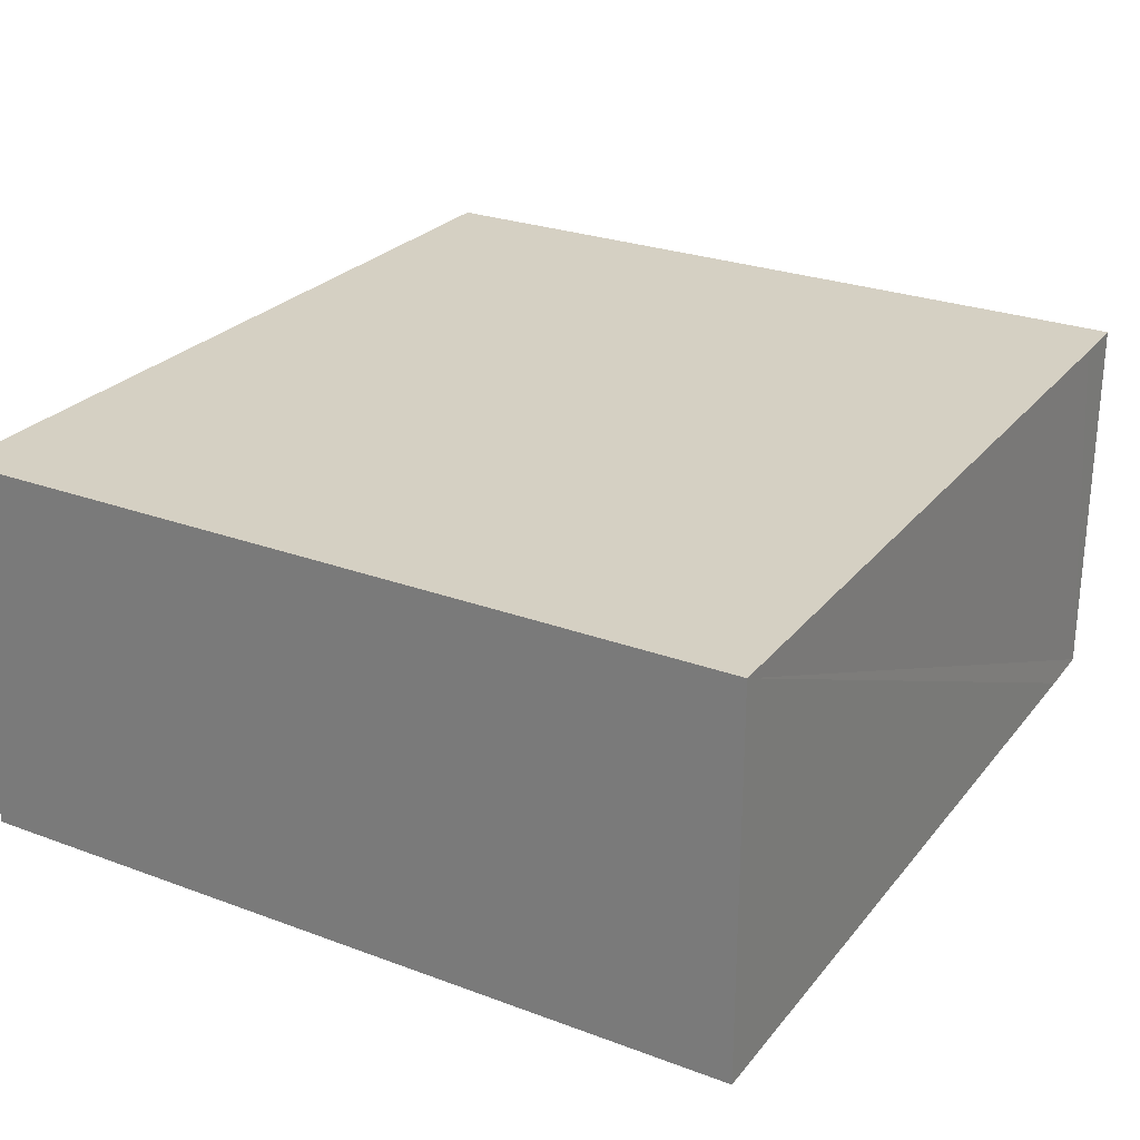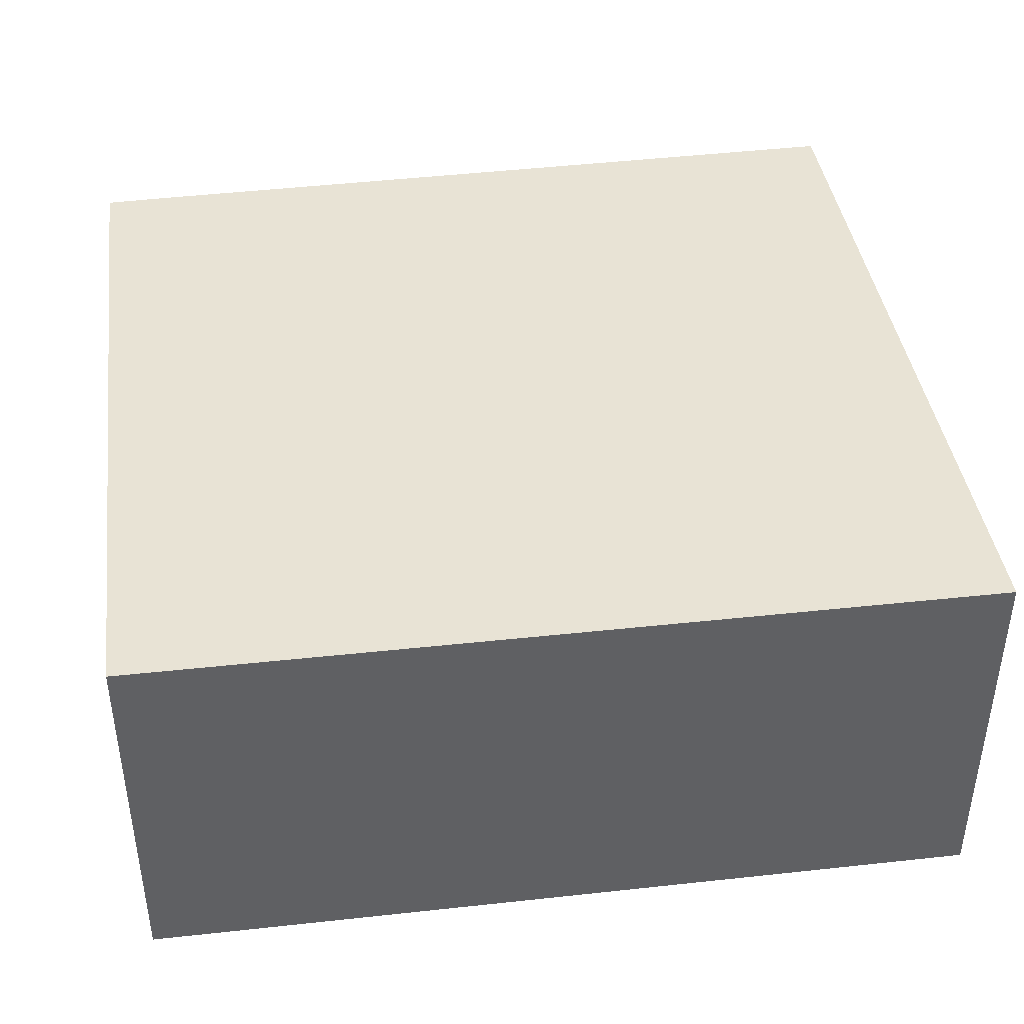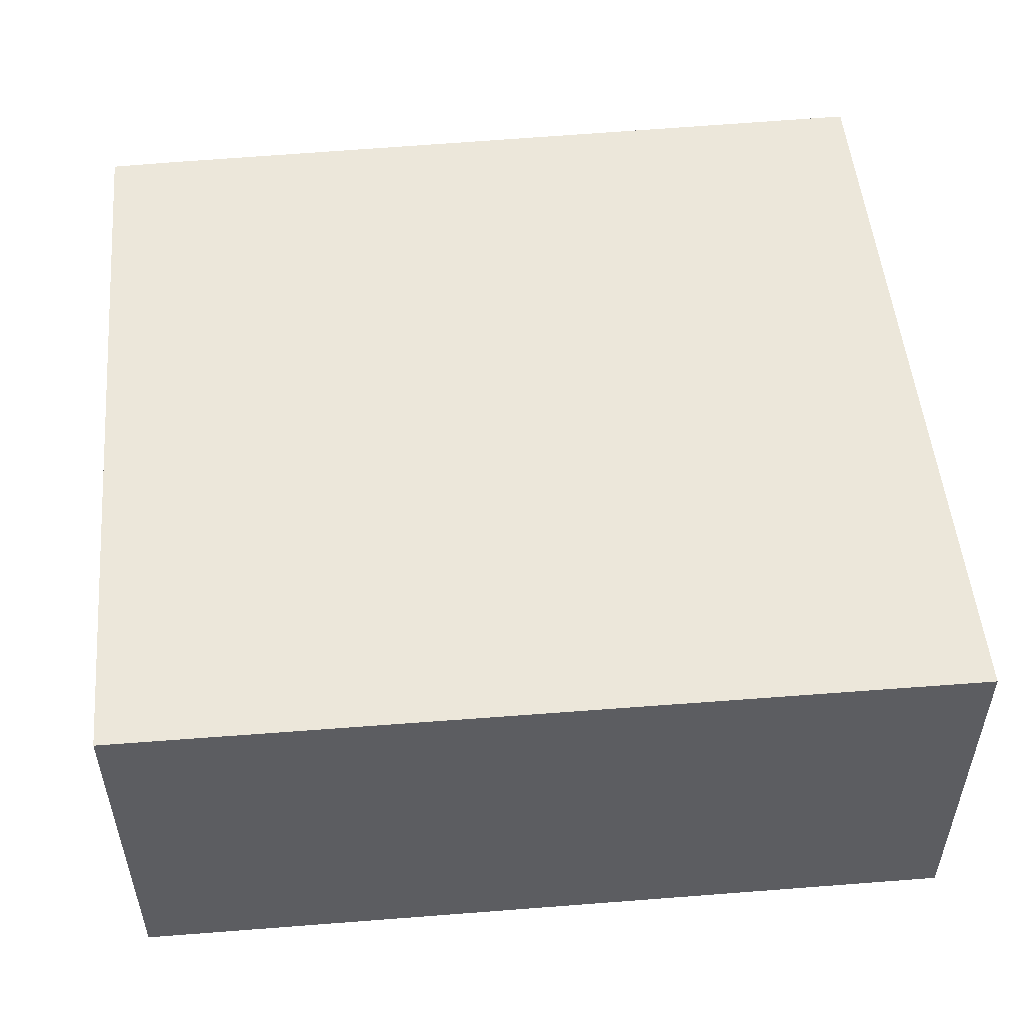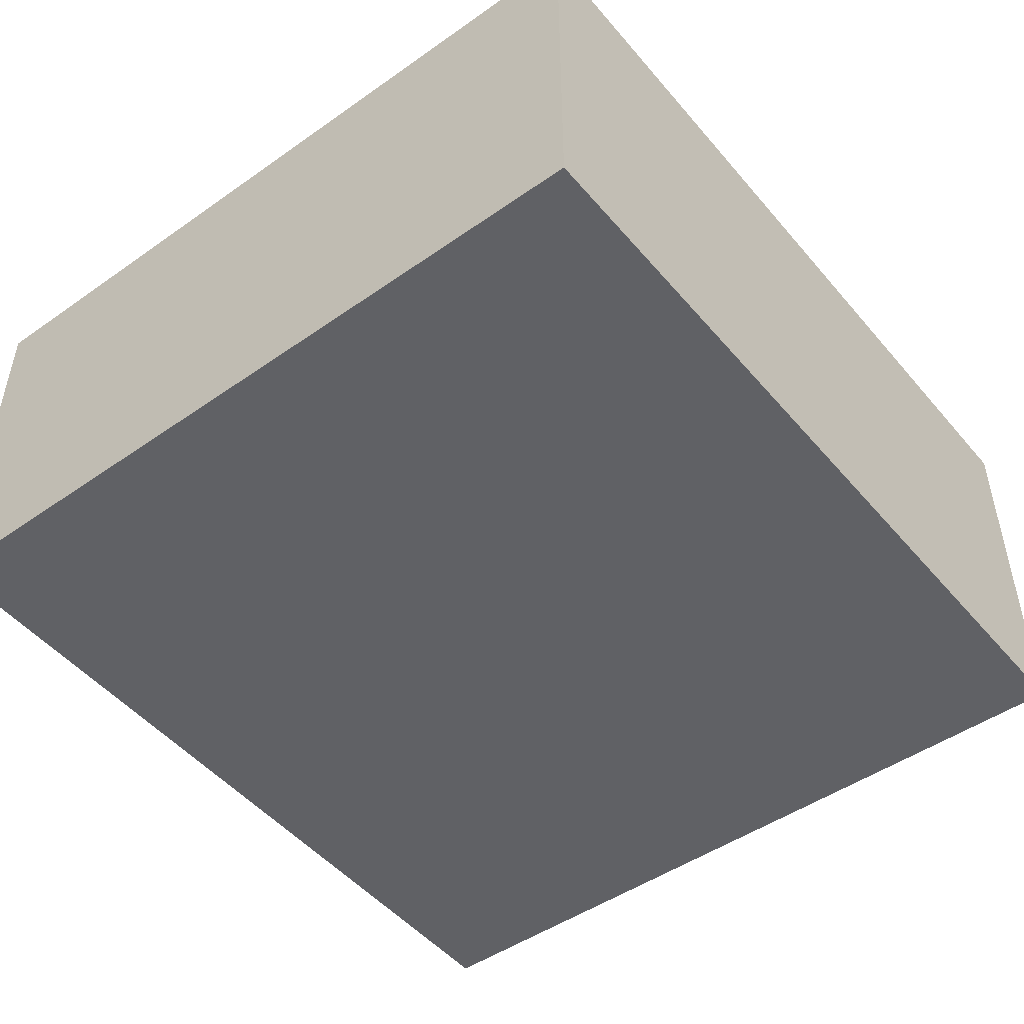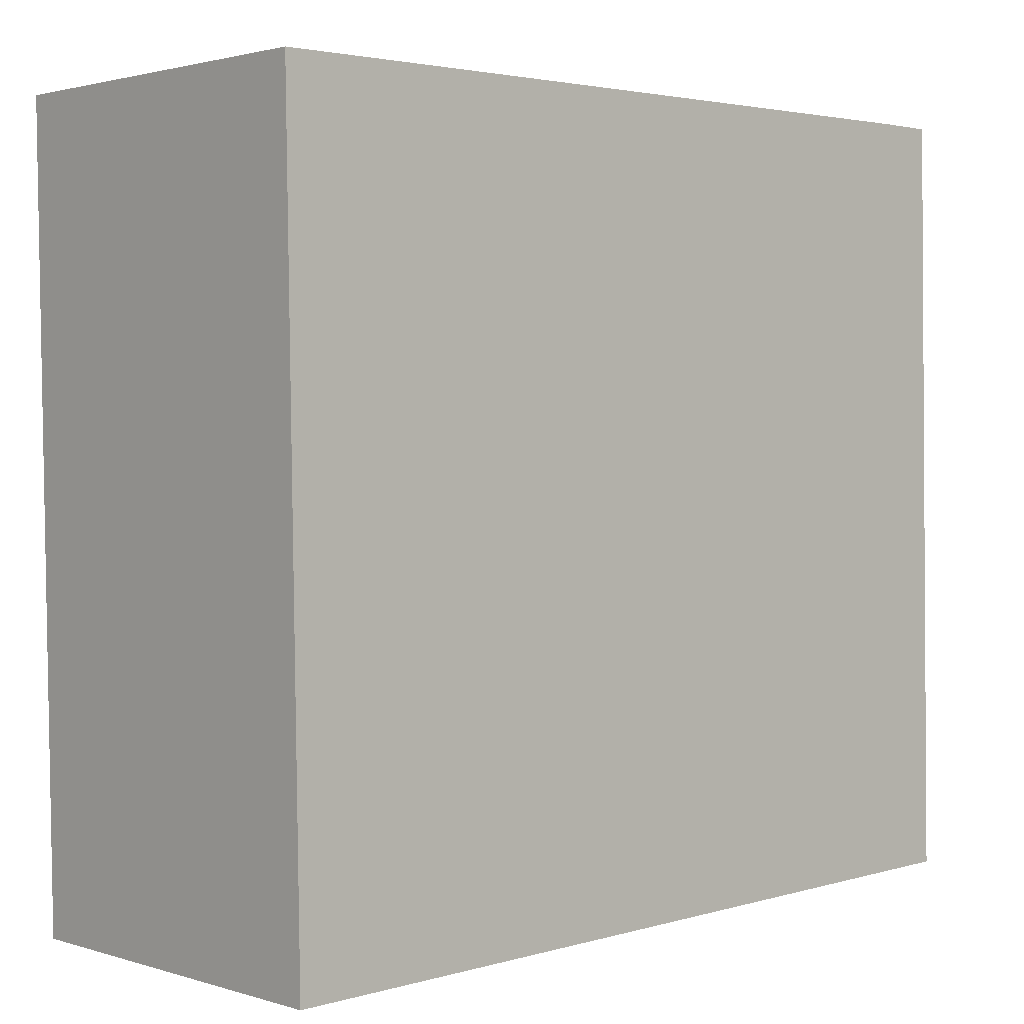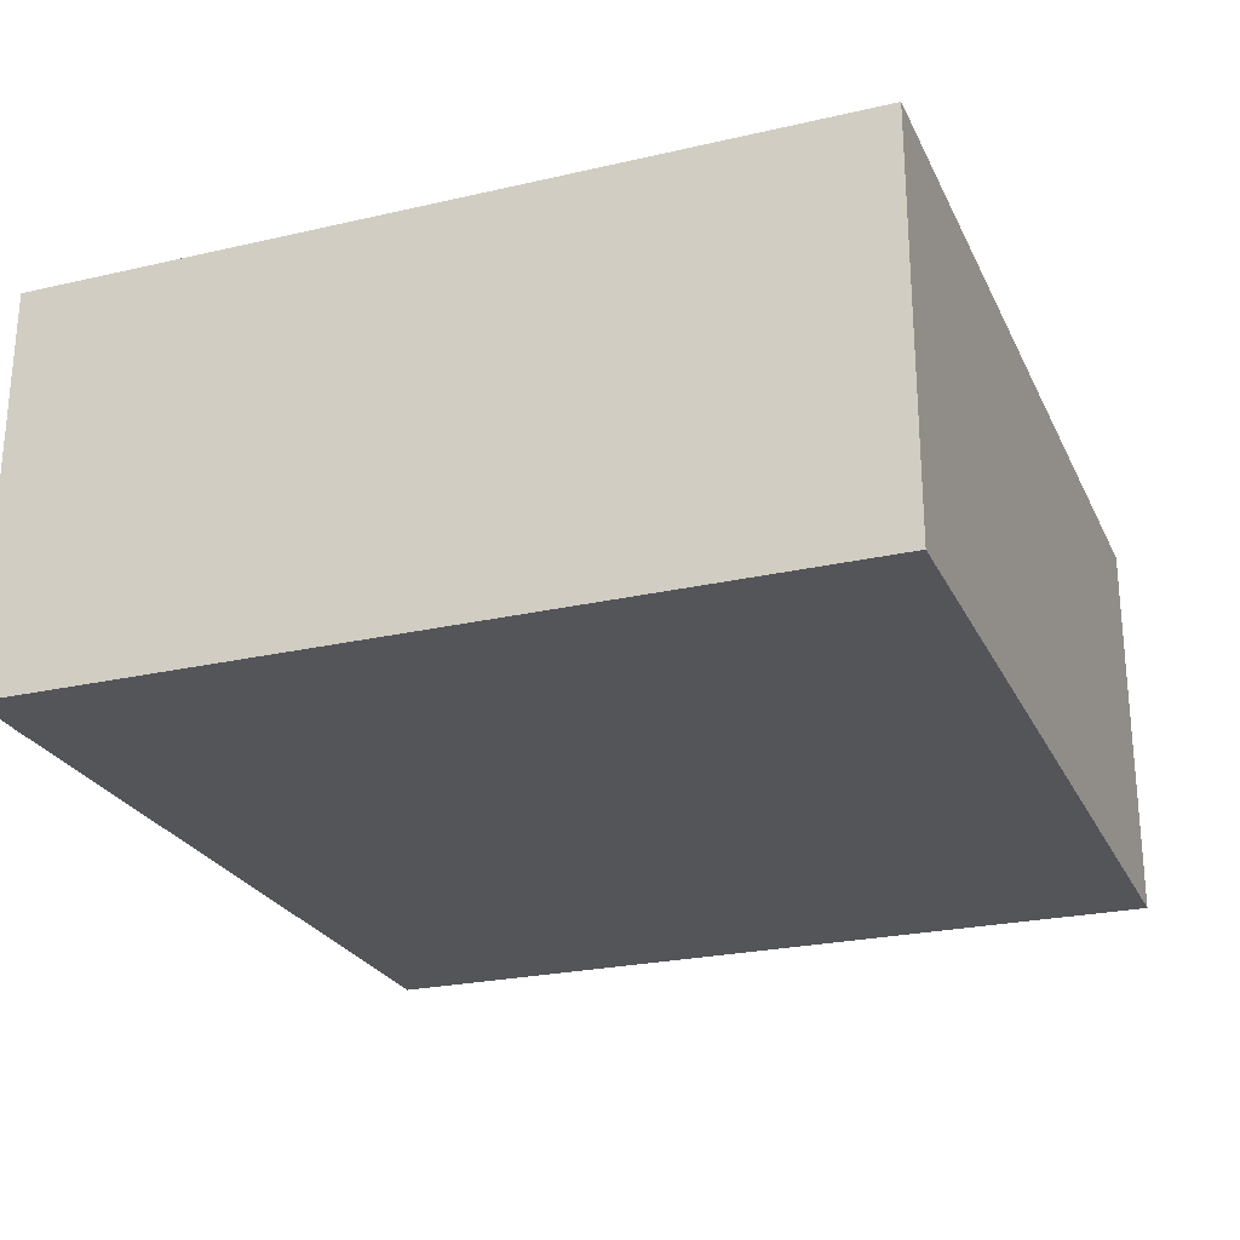
<metadata>
{"format":"obj","ext":"obj","renderer":"f3d","projection":"perspective","resolution":1024,"background":"white","views":[{"elev":26.4,"azim":-60.6,"up":"+Y"},{"elev":41.3,"azim":171.1,"up":"+Y"},{"elev":51.8,"azim":173.8,"up":"+Y"},{"elev":-48.3,"azim":127.0,"up":"+Y"},{"elev":1.9,"azim":-42.8,"up":"+Z"},{"elev":-24.8,"azim":109.5,"up":"+Y"}]}
</metadata>
<code>
v  0.079 2.367 -4.929
v  5.228 2.367 0.034
v  5.321 2.367 -4.802
v  4.845 2.367 0.036
v  0 2.367 1.449e-16
v  5.228 -2.082e-18 0.034
v  5.321 2.94e-16 -4.802
v  0.079 3.018e-16 -4.929
v  0 0 0
v  4.845 -2.204e-18 0.036
g defaultobject
f 1 2 3
f 2 1 4
f 4 1 5
f 6 3 2
f 3 6 7
f 7 1 3
f 1 7 8
f 8 5 1
f 5 8 9
f 4 6 2
f 6 4 5
f 6 5 10
f 10 5 9
f 6 8 7
f 8 6 10
f 8 10 9

</code>
